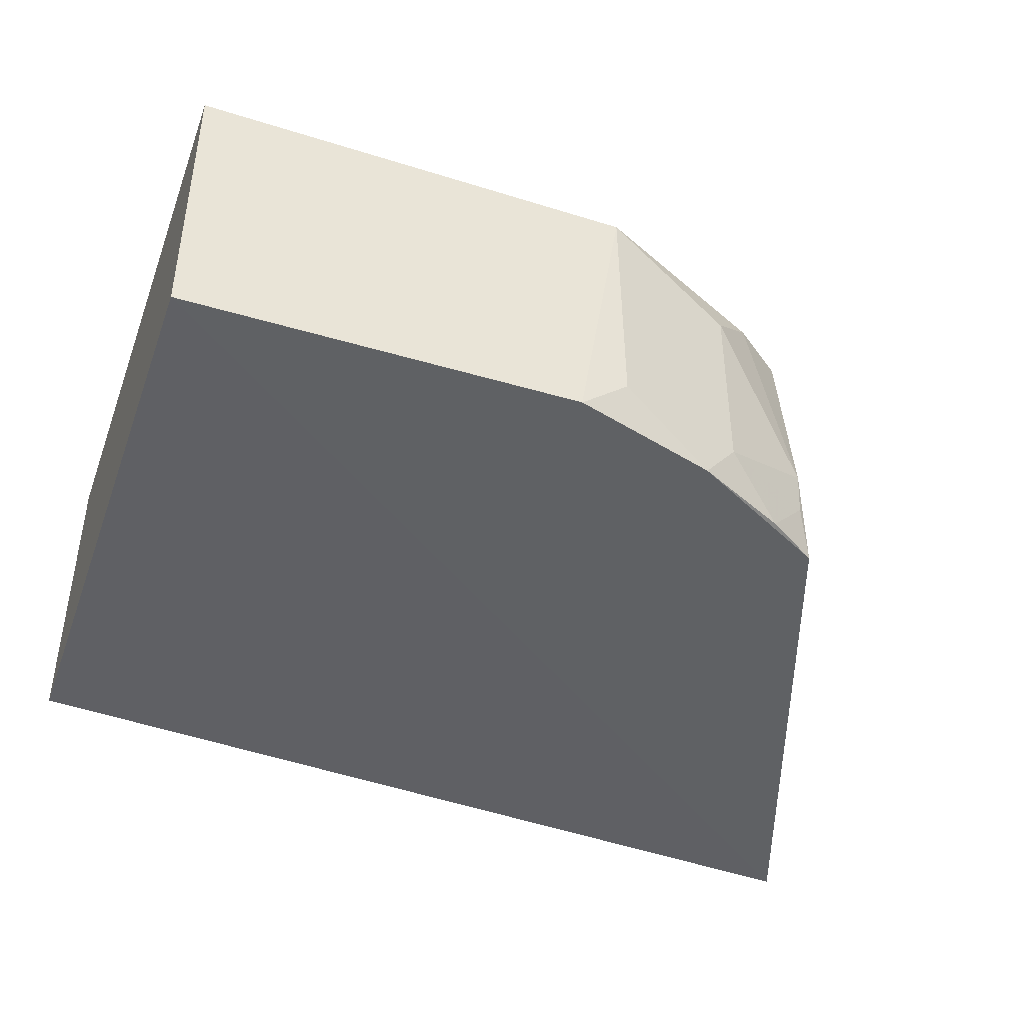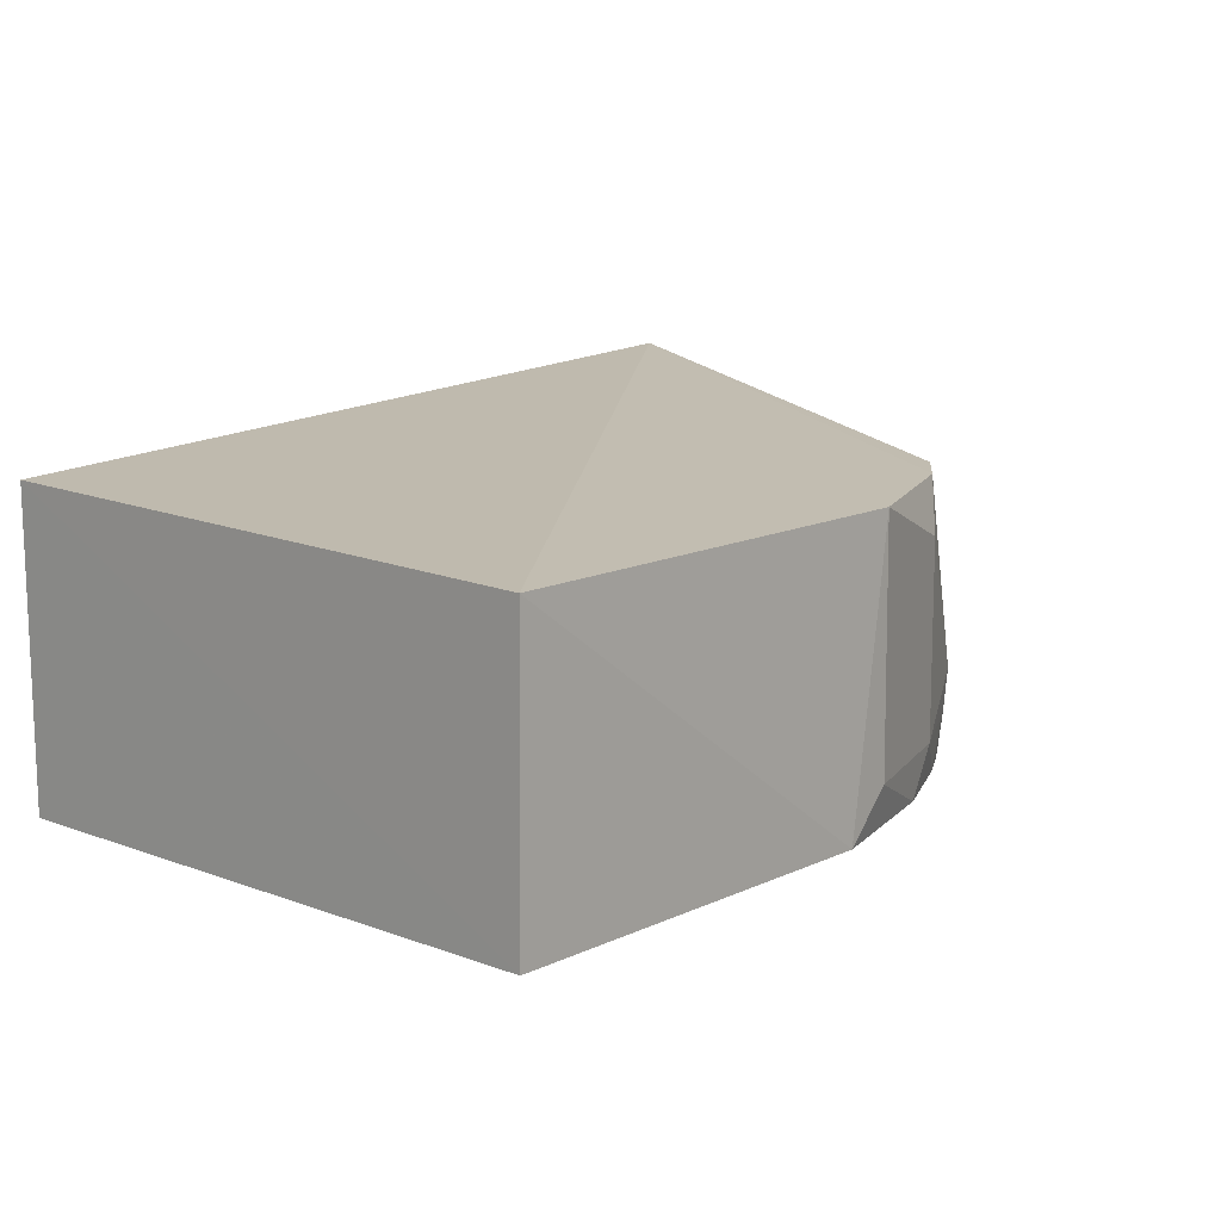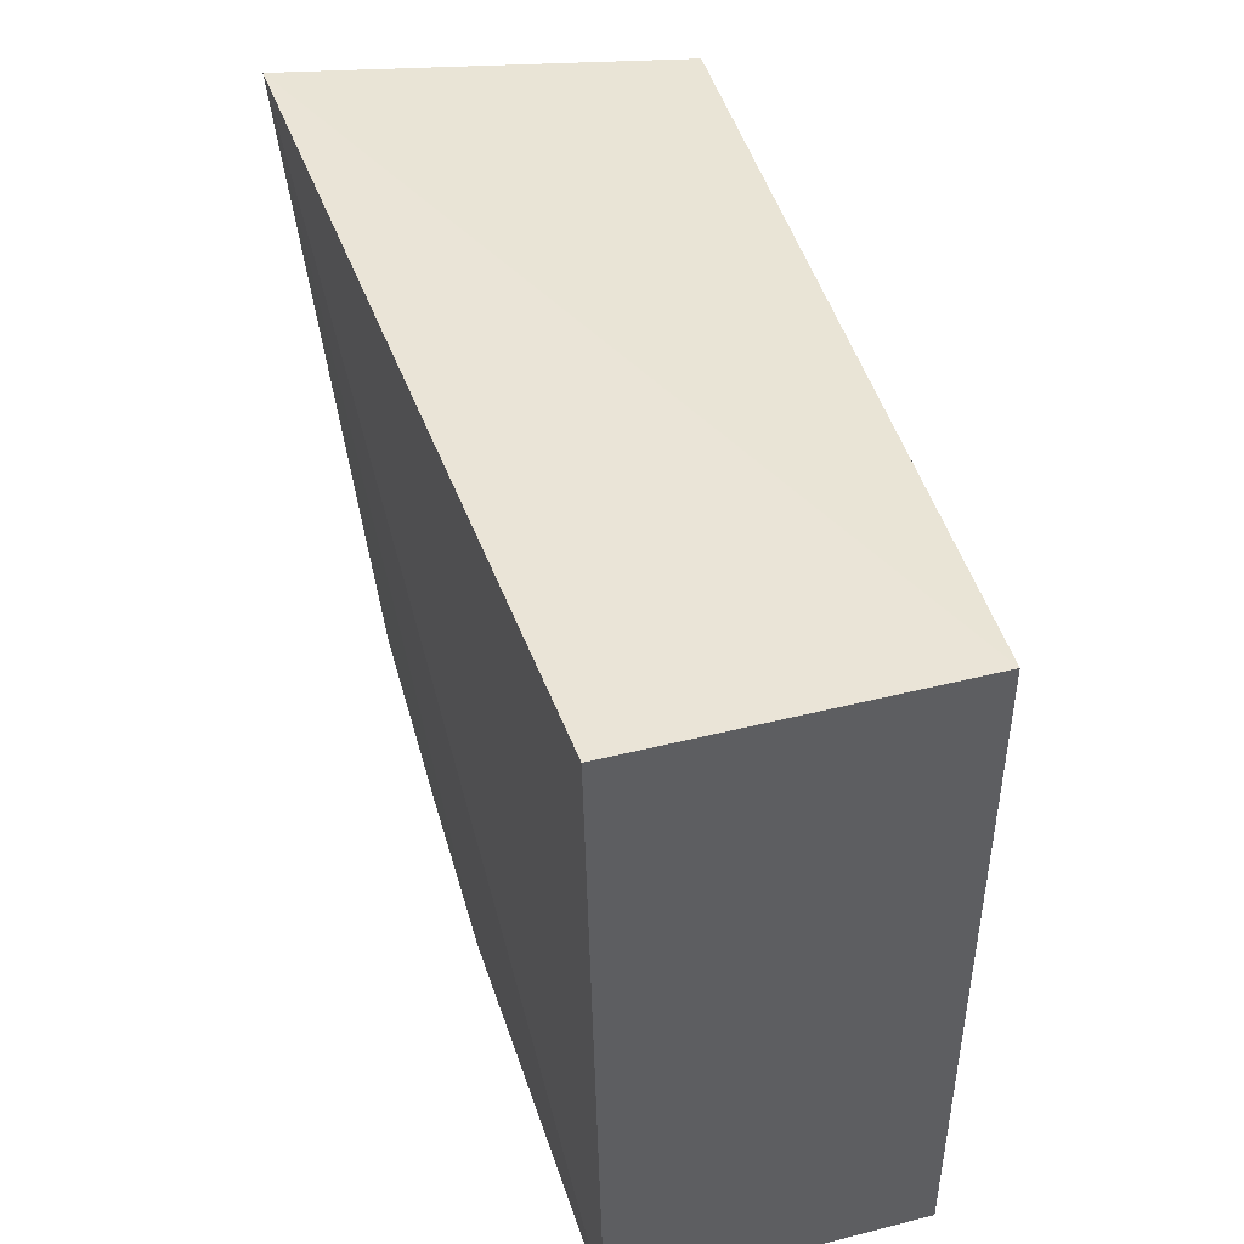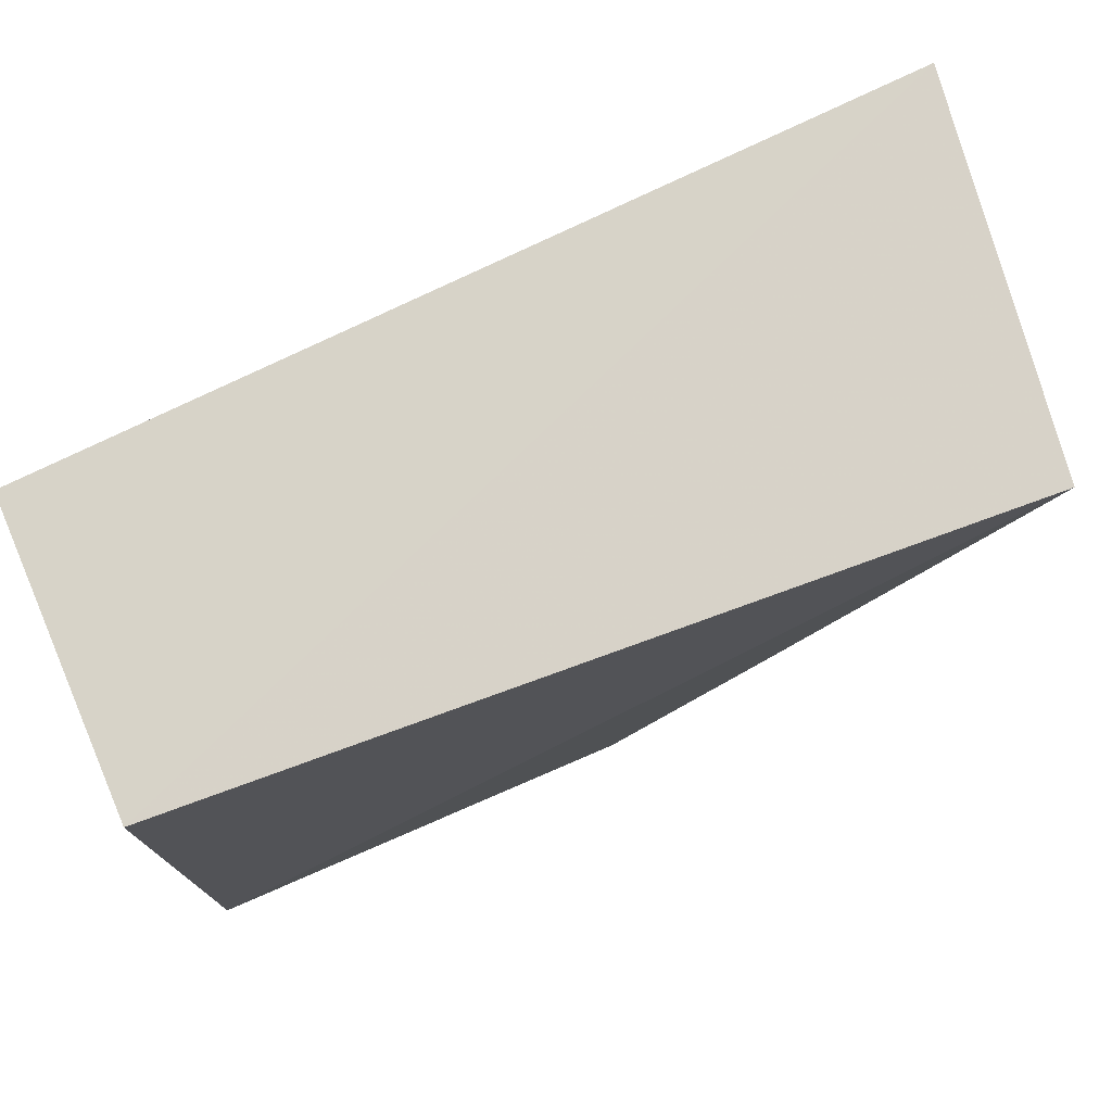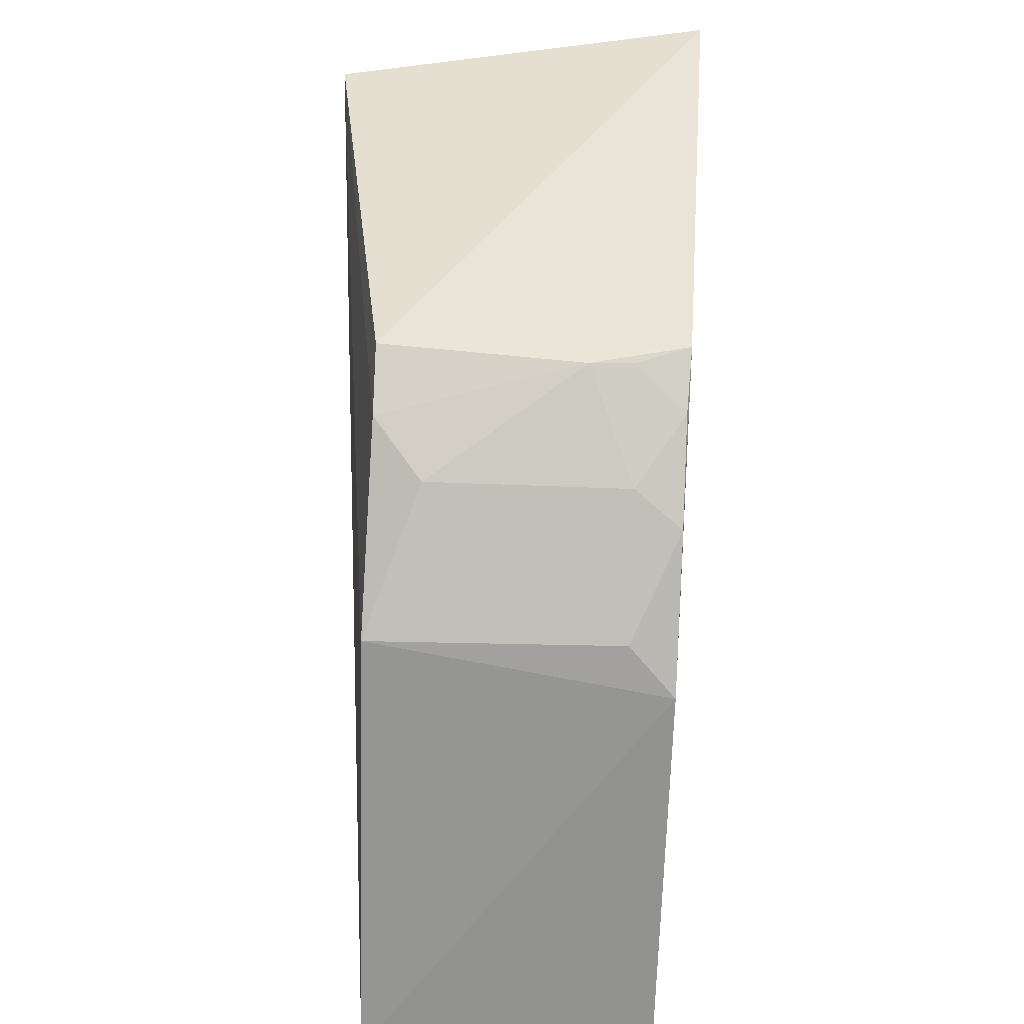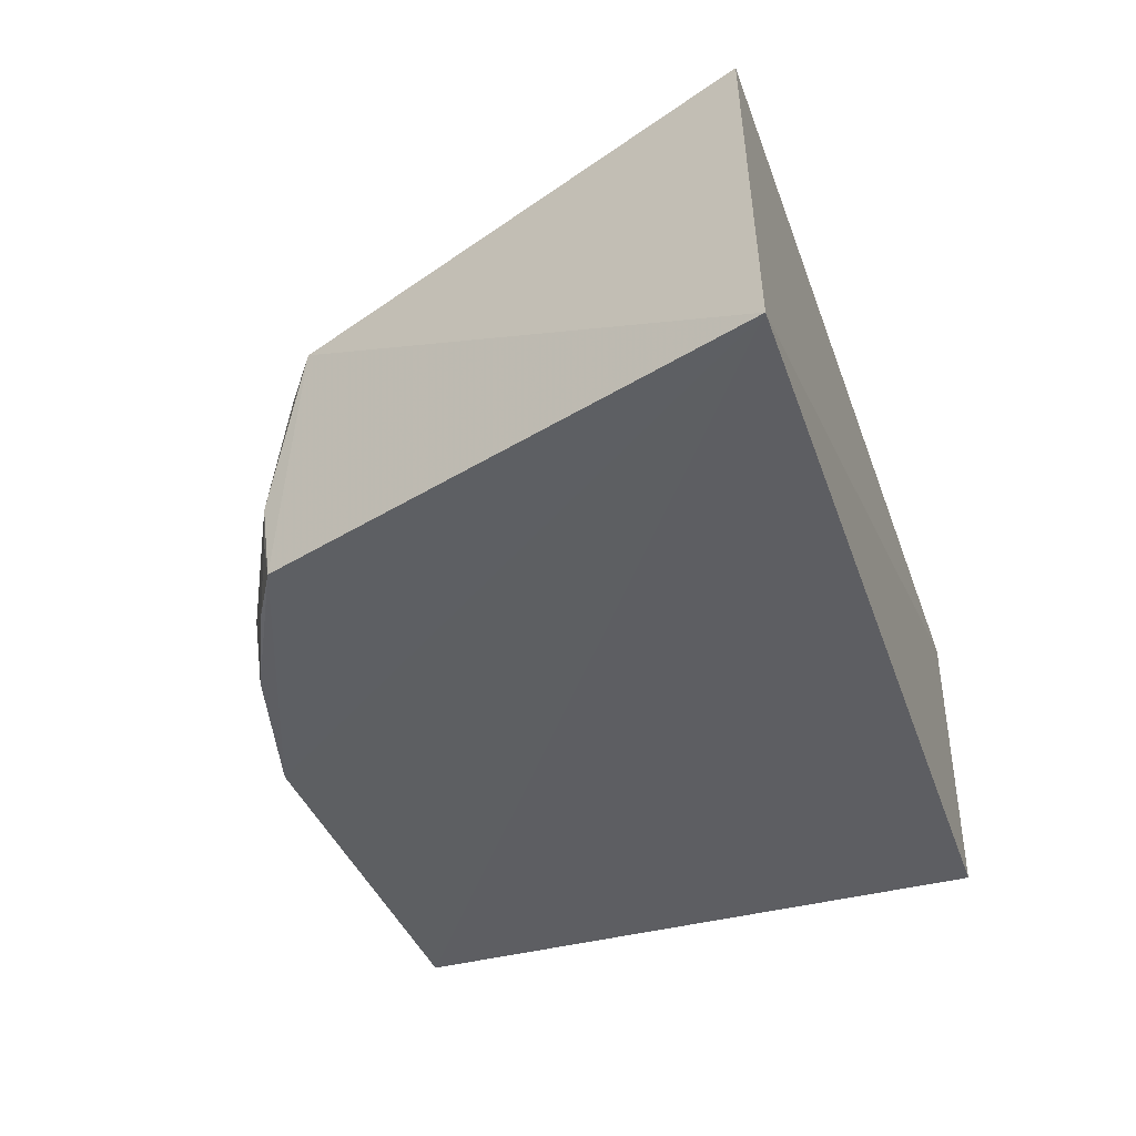
<metadata>
{"format":"obj","ext":"obj","renderer":"f3d","projection":"perspective","resolution":1024,"background":"white","views":[{"elev":-42.8,"azim":160.7,"up":"+Y"},{"elev":12.9,"azim":133.2,"up":"+Y"},{"elev":41.4,"azim":72.8,"up":"+Z"},{"elev":74.4,"azim":156.6,"up":"+Z"},{"elev":-66.2,"azim":-91.6,"up":"+Z"},{"elev":-40.9,"azim":-69.9,"up":"+Y"}]}
</metadata>
<code>
v -0.2348 -0.01817 0.009991
v -0.2357 -0.01412 -0.1706
v -0.2348 0.07274 0.009991
v -0.4784 0.08736 0.01307
v -0.4945 -0.02712 0.01917
v -0.2357 0.07025 -0.1713
v -0.4364 0.01151 -0.1388
v -0.4372 0.06891 -0.1299
v -0.3673 -0.001047 -0.1687
v -0.4397 -0.01617 -0.1334
v -0.3667 0.07049 -0.1685
v -0.3525 -0.0143 -0.1704
v -0.4068 -0.001175 -0.1544
v -0.4211 0.069 -0.1424
v -0.4242 -0.01508 -0.1431
v -0.3963 -0.01468 -0.157
v -0.4071 0.05529 -0.1538
v -0.4363 -0.001057 -0.1377
f 1 2 3
f 5 2 1
f 5 1 3
f 5 3 4
f 6 3 2
f 6 4 3
f 8 5 4
f 10 8 7
f 10 5 8
f 11 4 6
f 12 6 2
f 12 2 5
f 12 5 10
f 12 11 6
f 12 9 11
f 13 11 9
f 14 8 4
f 14 4 11
f 14 7 8
f 16 13 9
f 16 9 12
f 16 15 13
f 16 12 10
f 16 10 15
f 17 13 7
f 17 7 14
f 17 14 11
f 17 11 13
f 18 15 10
f 18 10 7
f 18 7 13
f 18 13 15

</code>
